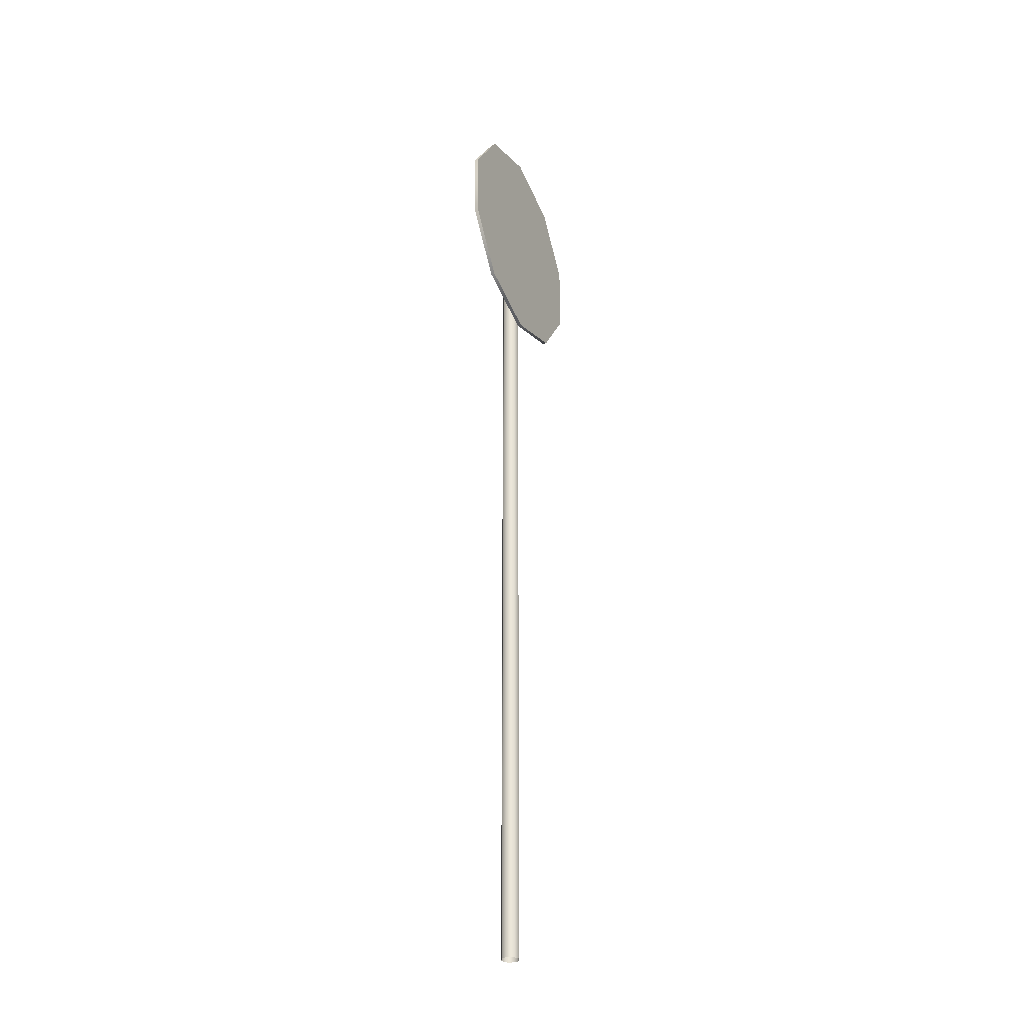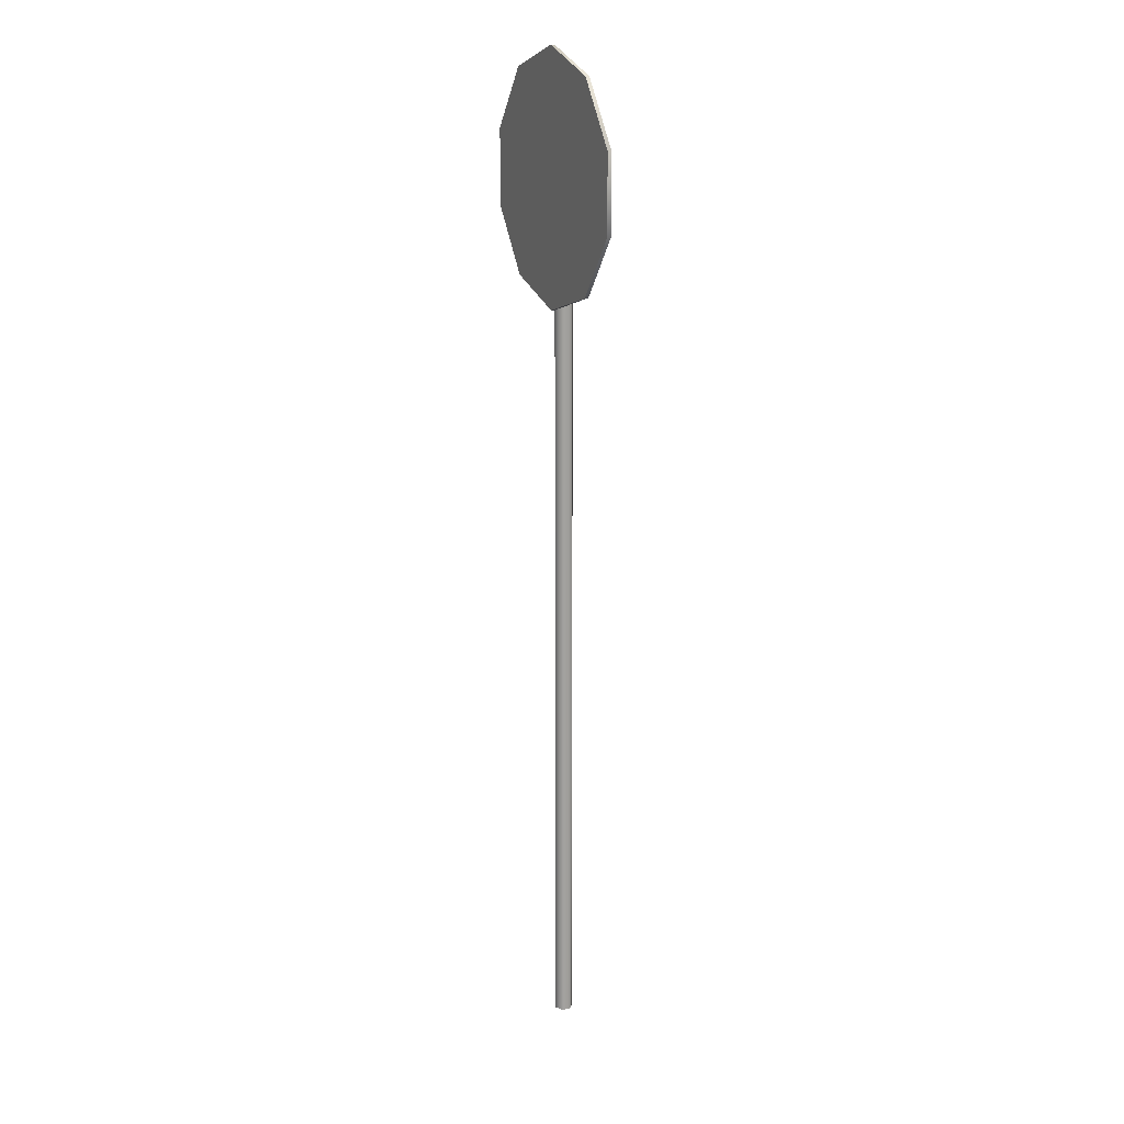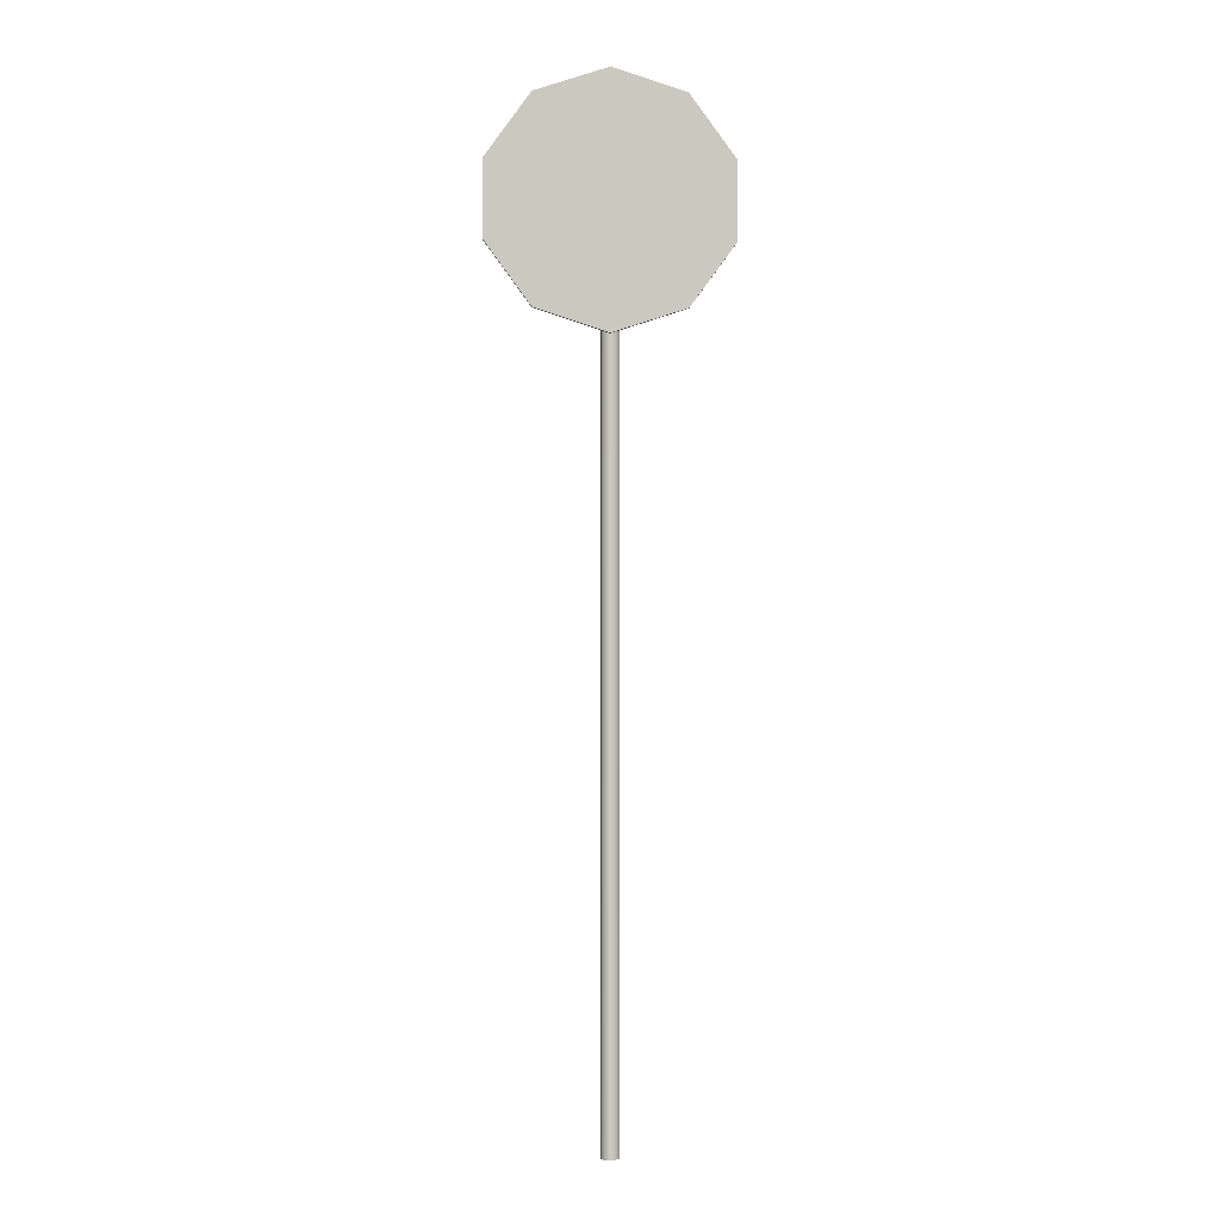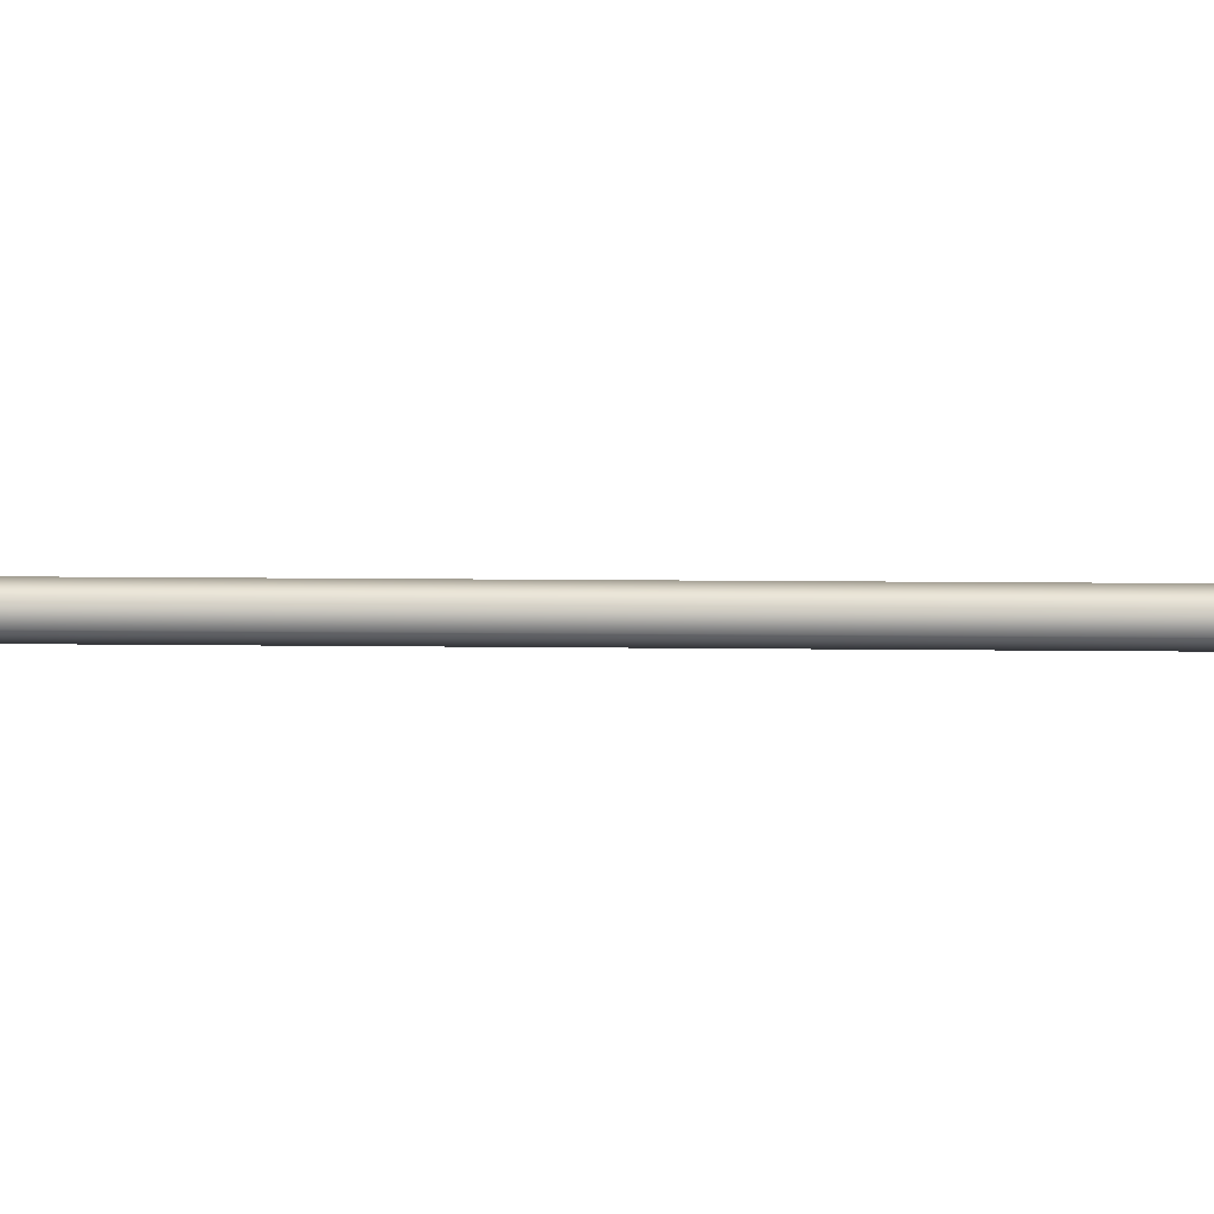
<metadata>
{"format":"obj","ext":"obj","renderer":"f3d","projection":"perspective","resolution":1024,"background":"white","views":[{"elev":-32.0,"azim":-65.0,"up":"+Y"},{"elev":17.8,"azim":64.4,"up":"+Y"},{"elev":-1.8,"azim":-2.7,"up":"+Y"},{"elev":4.6,"azim":-85.7,"up":"+Z"}]}
</metadata>
<code>
o regulatory_lod_de_regulatory_road_sign_LOD
v 0.2592 2.999 0.008009
v 0 3.083 0.008009
v -0.2592 2.999 0.008009
v -0.4194 2.778 0.008009
v 0 2.201 0.008009
v 0.2592 2.285 0.008009
v 0.4194 2.506 0.008009
v 0.4194 2.778 0.008009
v -0.4194 2.506 0.008009
v -0.2592 2.285 0.008009
v 0.2592 2.999 0.02163
v 0.2592 2.285 0.02163
v -0.4194 2.778 0.02163
v 0 3.083 0.02163
v -0.2592 2.999 0.02163
v -0.4194 2.506 0.02163
v -0.2592 2.285 0.02163
v 0 2.201 0.02163
v 0.4194 2.506 0.02163
v 0.4194 2.778 0.02163
v -2.4e-05 -0.5 -0.06054
v -0 2.759 -0.06054
v 0.02913 -0.5 -0.04345
v 0.02915 2.759 -0.04345
v 0.02913 -0.5 -0.009265
v 0.02915 2.759 -0.009265
v -2.4e-05 -0.5 0.007827
v -0 2.759 0.007827
v -0.02917 -0.5 -0.009265
v -0.02915 2.759 -0.009265
v -0.02917 -0.5 -0.04345
v -0.02915 2.759 -0.04345
f 3 2 1 8 7 6 5 10 9 4
f 15 13 16 17 18 12 19 20 11 14
f 18 17 10 5
f 13 15 3 4
f 17 16 9 10
f 14 11 1 2
f 15 14 2 3
f 19 12 6 7
f 12 18 5 6
f 11 20 8 1
f 20 19 7 8
f 16 13 4 9
f 24 22 32 30 28 26
f 21 22 24 23
f 23 24 26 25
f 25 26 28 27
f 27 28 30 29
f 29 30 32 31
f 31 32 22 21

</code>
